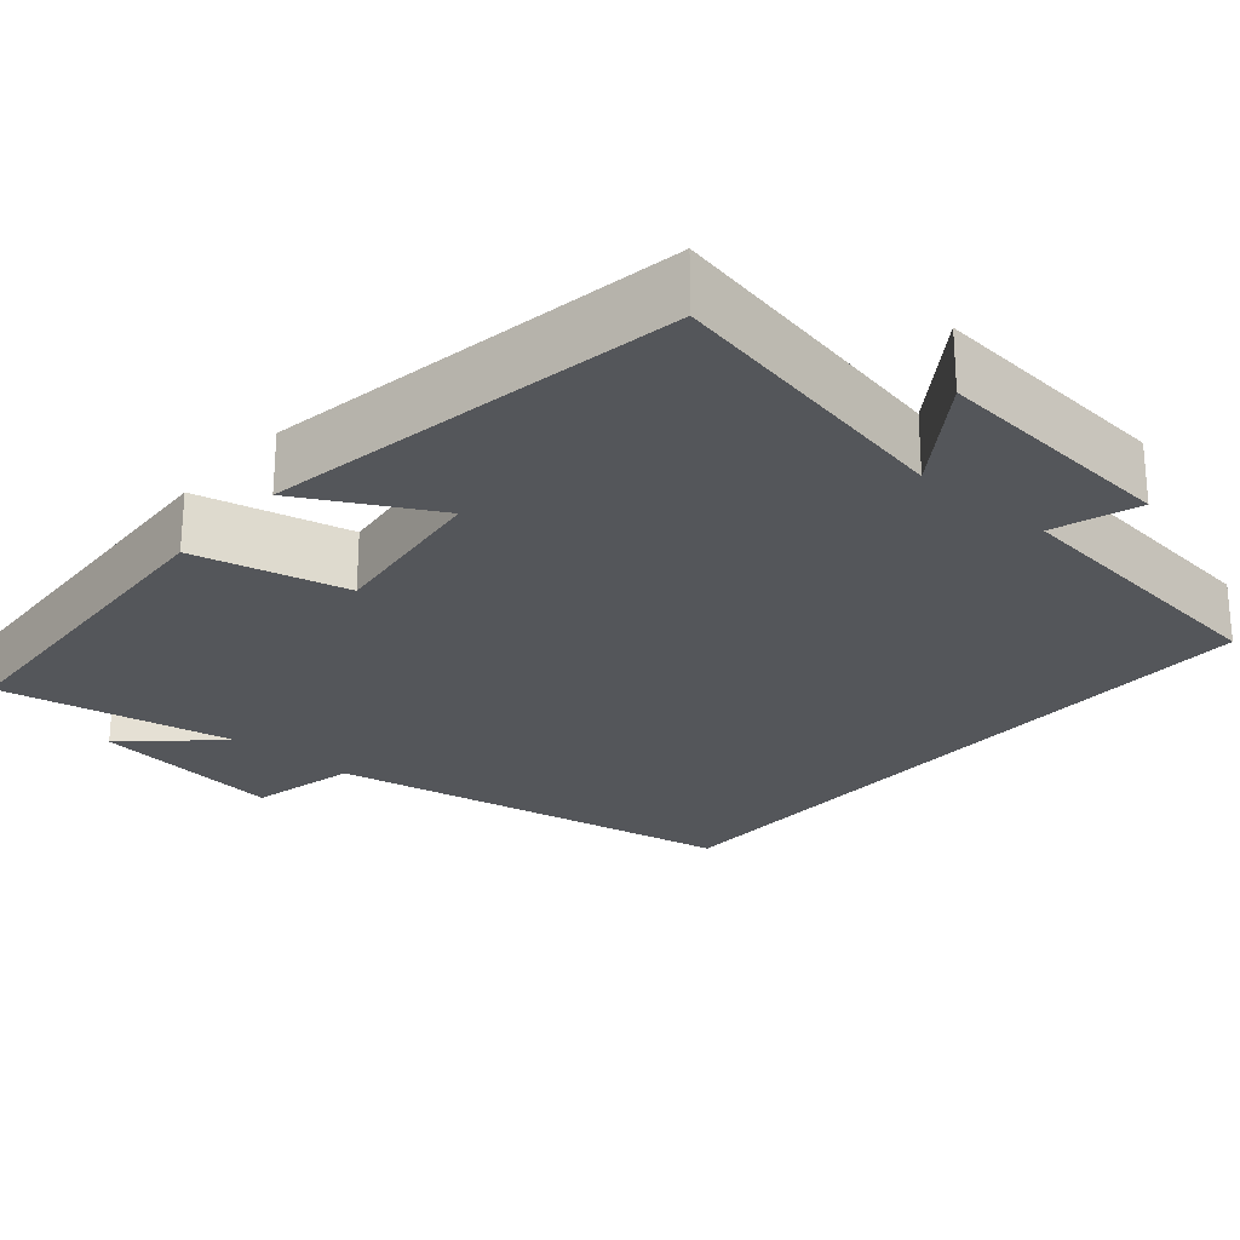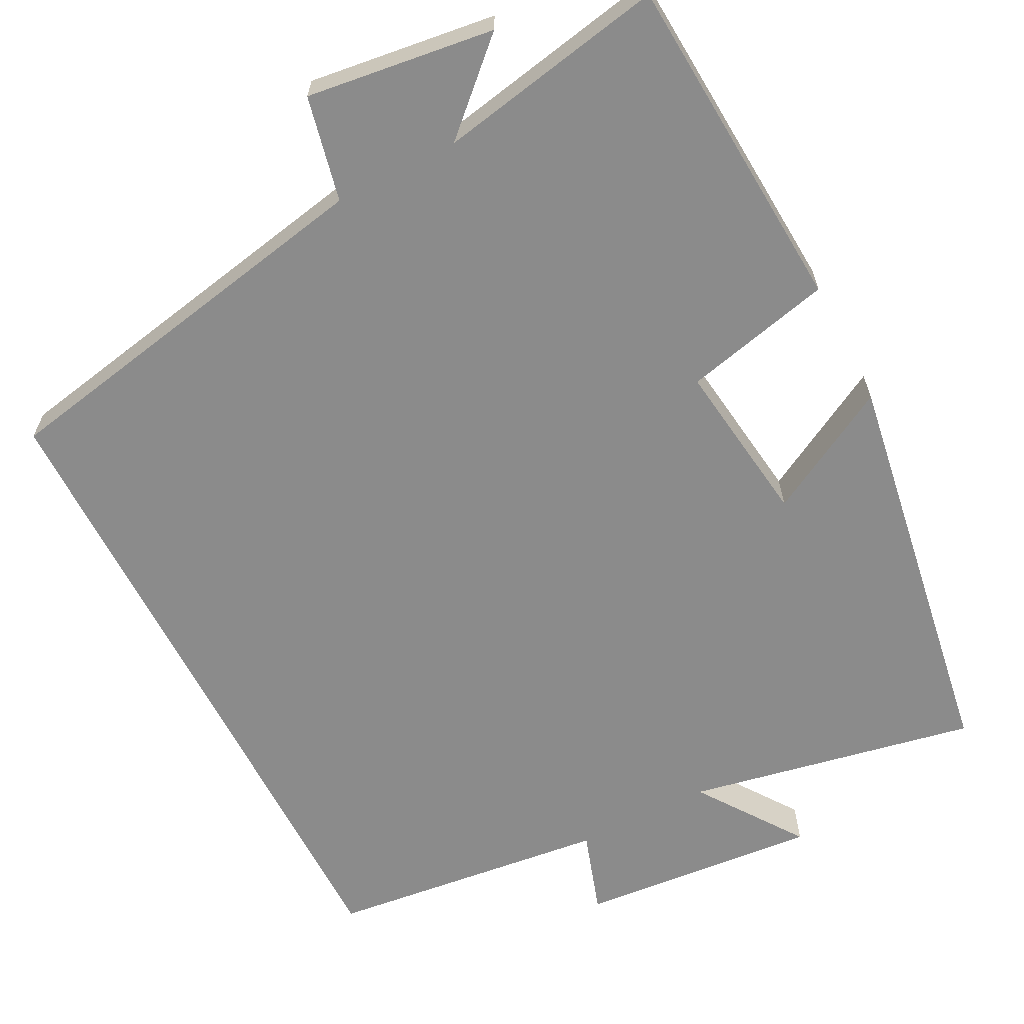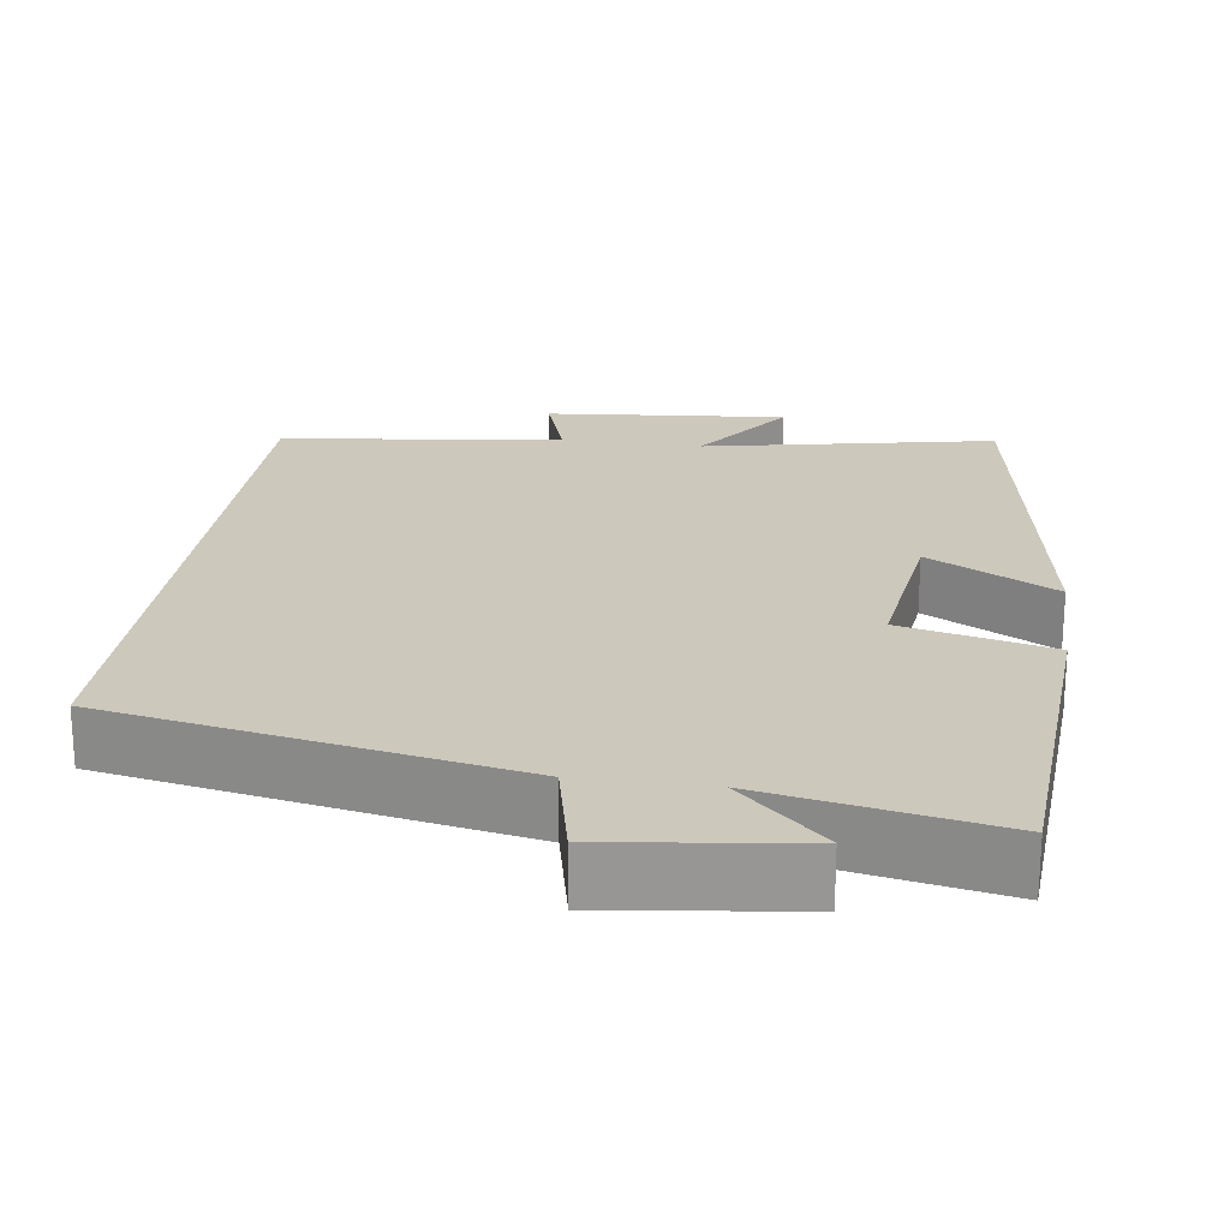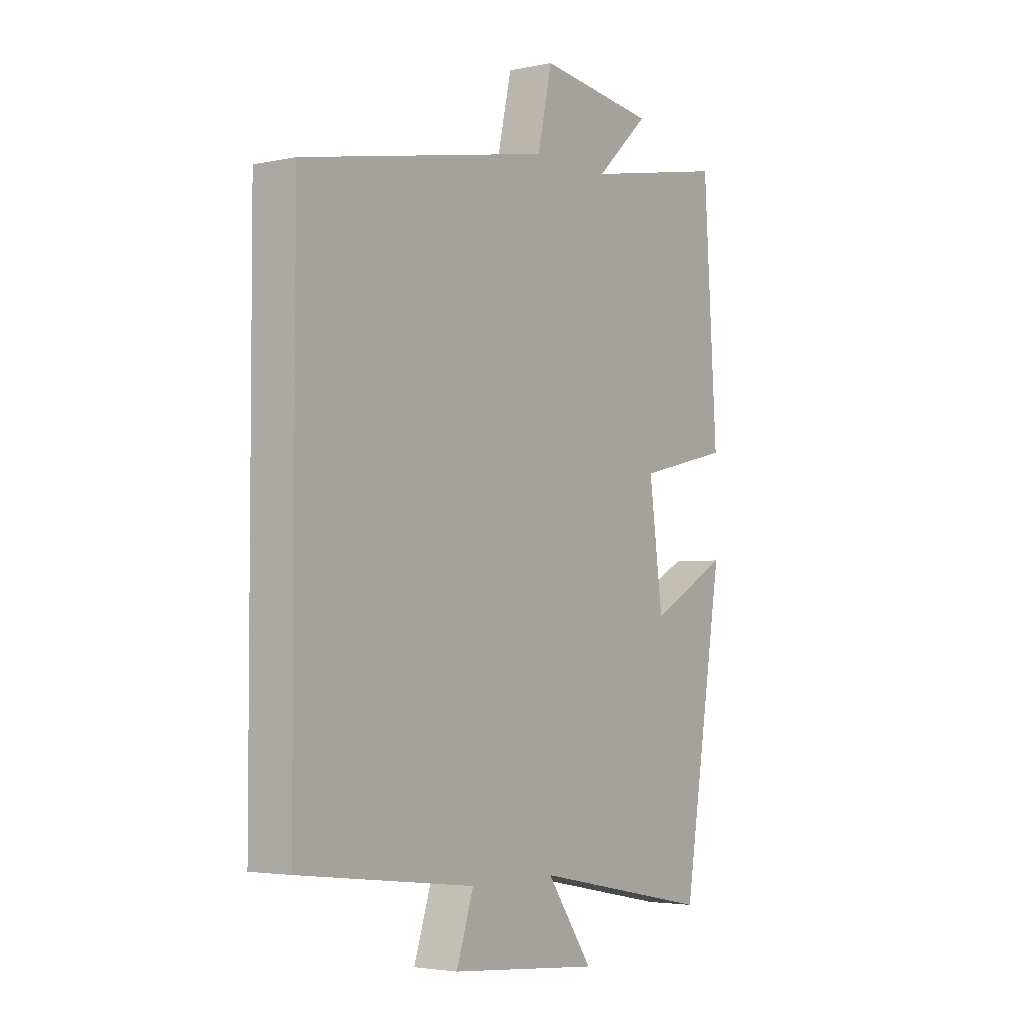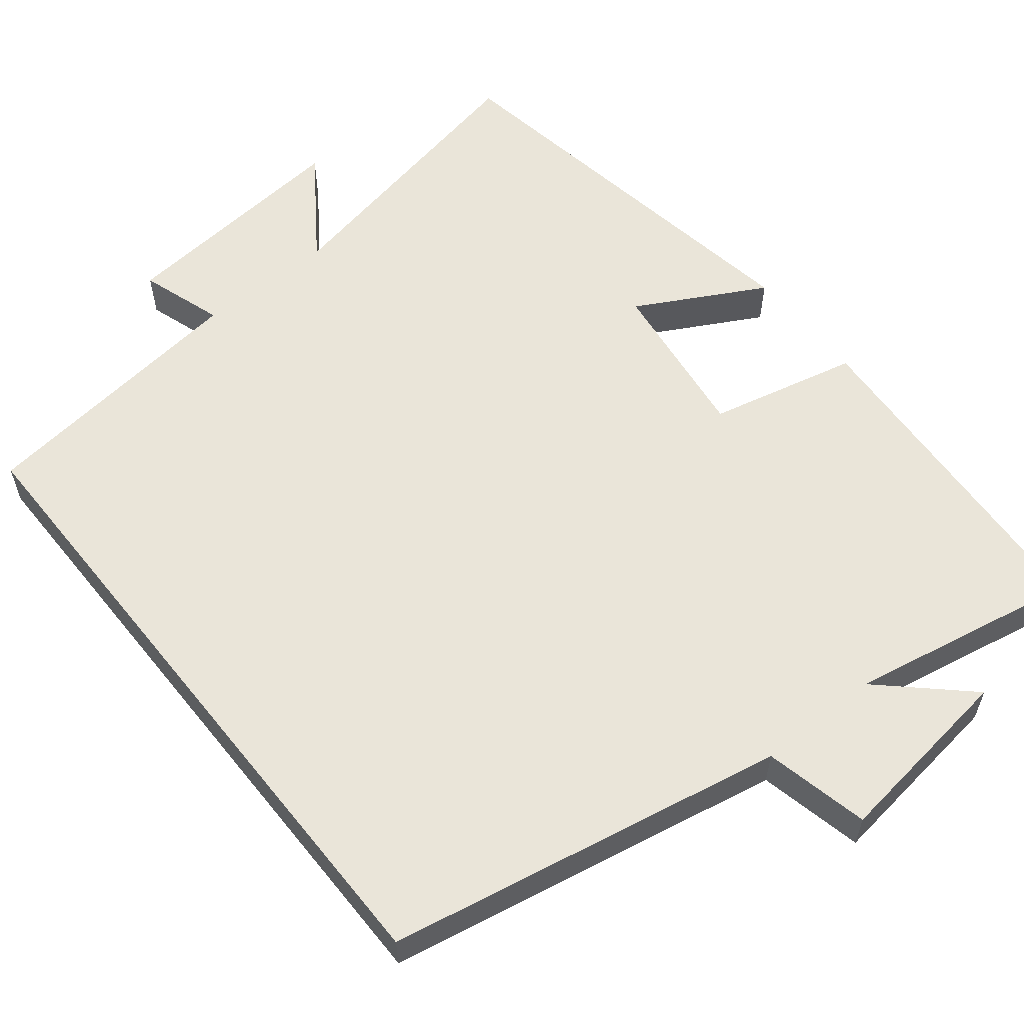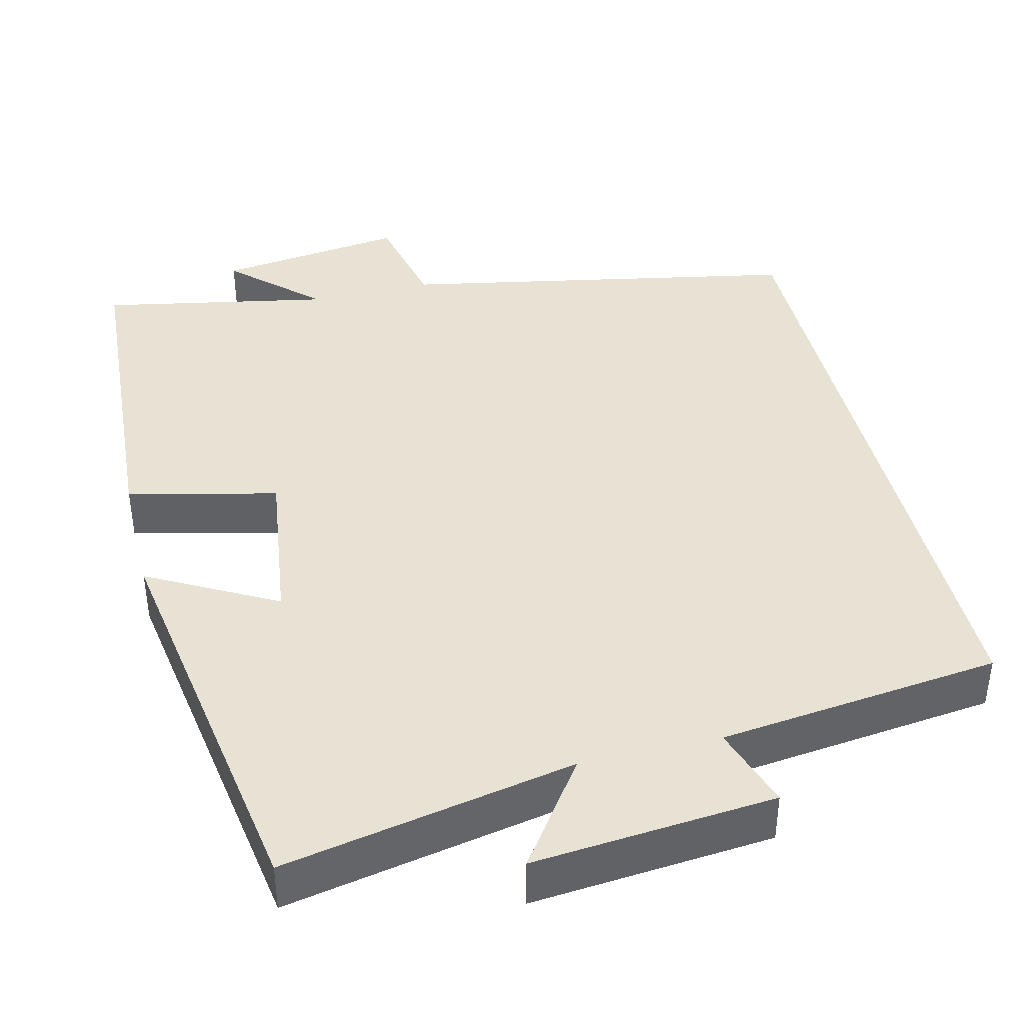
<metadata>
{"format":"obj","ext":"obj","renderer":"f3d","projection":"perspective","resolution":1024,"background":"white","views":[{"elev":-25.2,"azim":139.1,"up":"+Y"},{"elev":-63.9,"azim":27.3,"up":"+Y"},{"elev":22.1,"azim":7.9,"up":"+Y"},{"elev":-3.6,"azim":-54.7,"up":"+Z"},{"elev":58.3,"azim":-38.7,"up":"+Y"},{"elev":40.7,"azim":166.4,"up":"+Y"}]}
</metadata>
<code>
v 0.472 0.07 0.556
v 0.5 0.07 0.117
v 0.308 0.07 0.072
v 0.336 0.07 -0.14
v 0.5 0.07 -0.051
v 0.415 0.07 -0.574
v 0.042 0.07 -0.5
v 0.137 0.07 -0.635
v -0.173 0.07 -0.607
v -0.138 0.07 -0.5
v -0.5 0.07 -0.457
v -0.5 0.07 0.402
v 0.015 0.07 0.5
v 0.045 0.07 0.635
v 0.287 0.07 0.603
v 0.177 0.07 0.5
v 0.472 0 0.556
v 0.5 0 0.117
v 0.308 0 0.072
v 0.336 0 -0.14
v 0.5 0 -0.051
v 0.415 0 -0.574
v 0.042 0 -0.5
v 0.137 0 -0.635
v -0.173 0 -0.607
v -0.138 0 -0.5
v -0.5 0 -0.457
v -0.5 0 0.402
v 0.015 0 0.5
v 0.045 0 0.635
v 0.287 0 0.603
v 0.177 0 0.5
f 13 14 15 16
f 12 13 16
f 11 12 16
f 10 11 16
f 10 16 1
f 7 8 9 10
f 7 10 1
f 4 5 6 7
f 3 4 7
f 3 7 1
f 1 2 3
f 32 31 30 29
f 32 29 28
f 32 28 27
f 32 27 26
f 17 32 26
f 26 25 24 23
f 17 26 23
f 23 22 21 20
f 23 20 19
f 17 23 19
f 19 18 17
f 1 17 18 2
f 2 18 19 3
f 3 19 20 4
f 4 20 21 5
f 5 21 22 6
f 6 22 23 7
f 7 23 24 8
f 8 24 25 9
f 9 25 26 10
f 10 26 27 11
f 11 27 28 12
f 12 28 29 13
f 13 29 30 14
f 14 30 31 15
f 15 31 32 16
f 16 32 17 1

</code>
